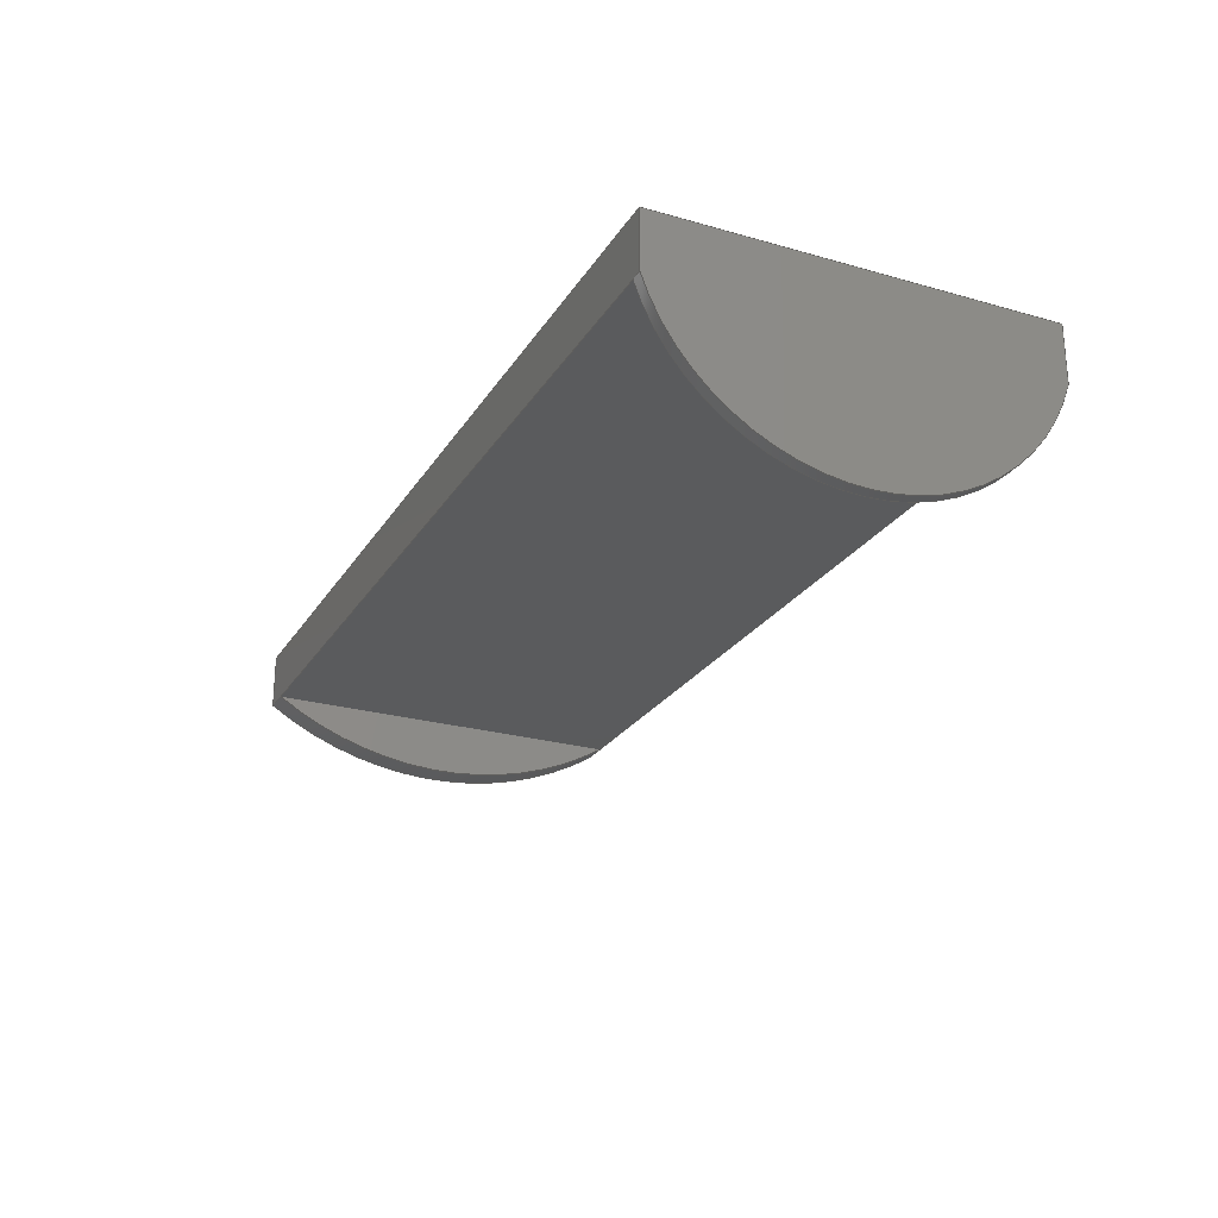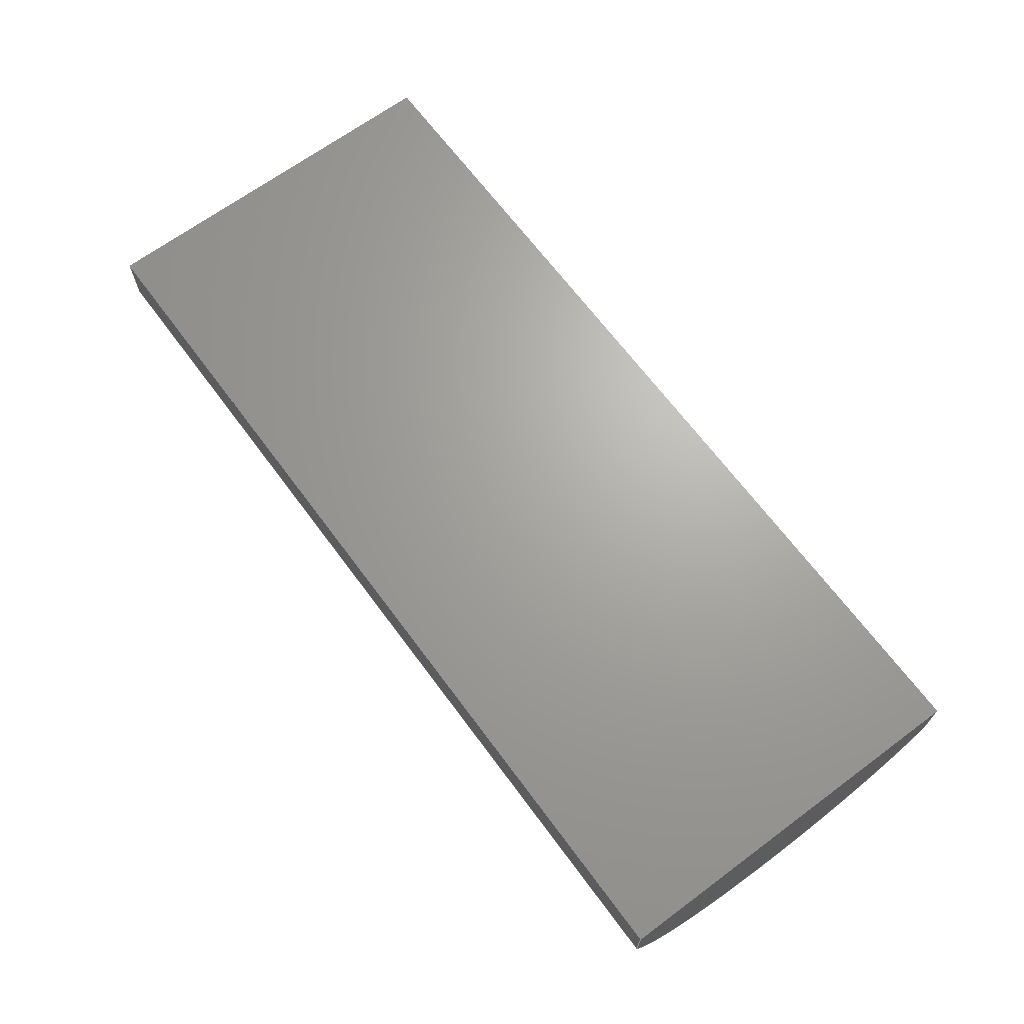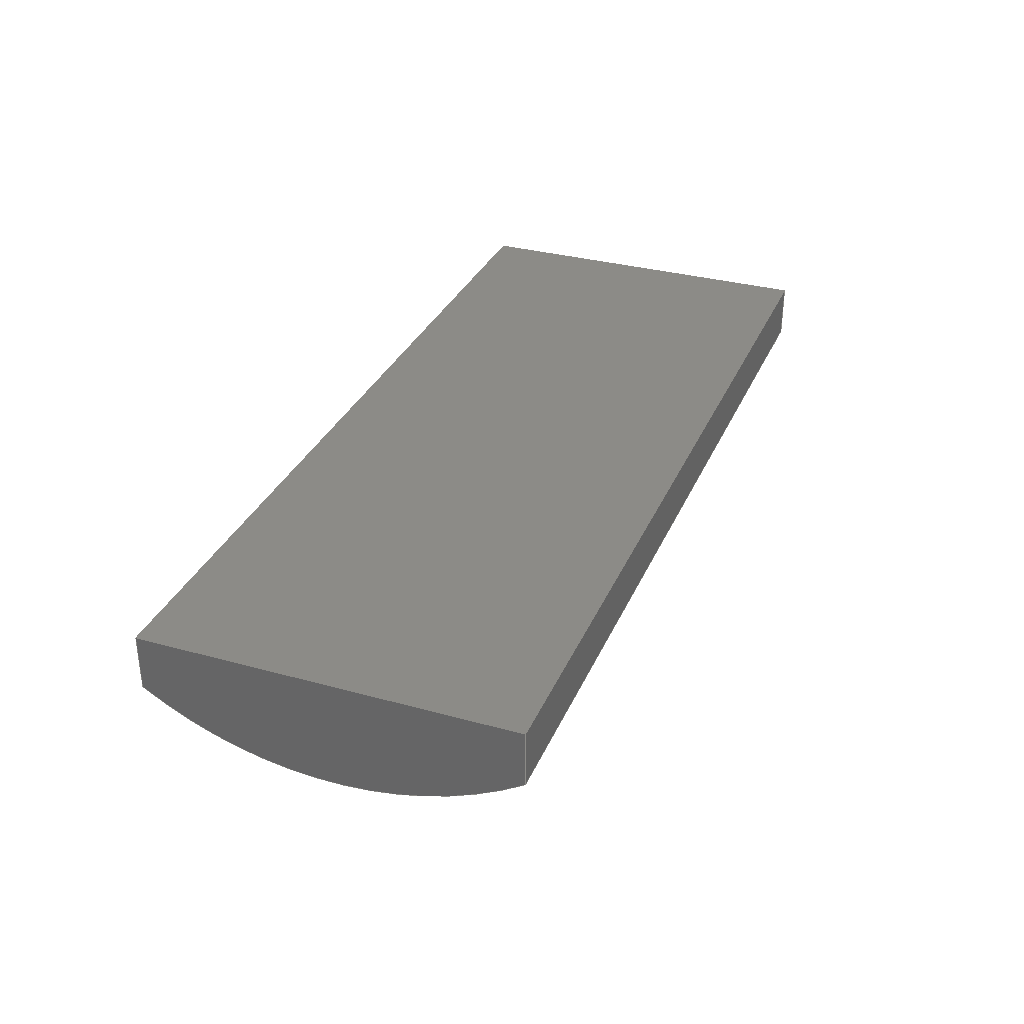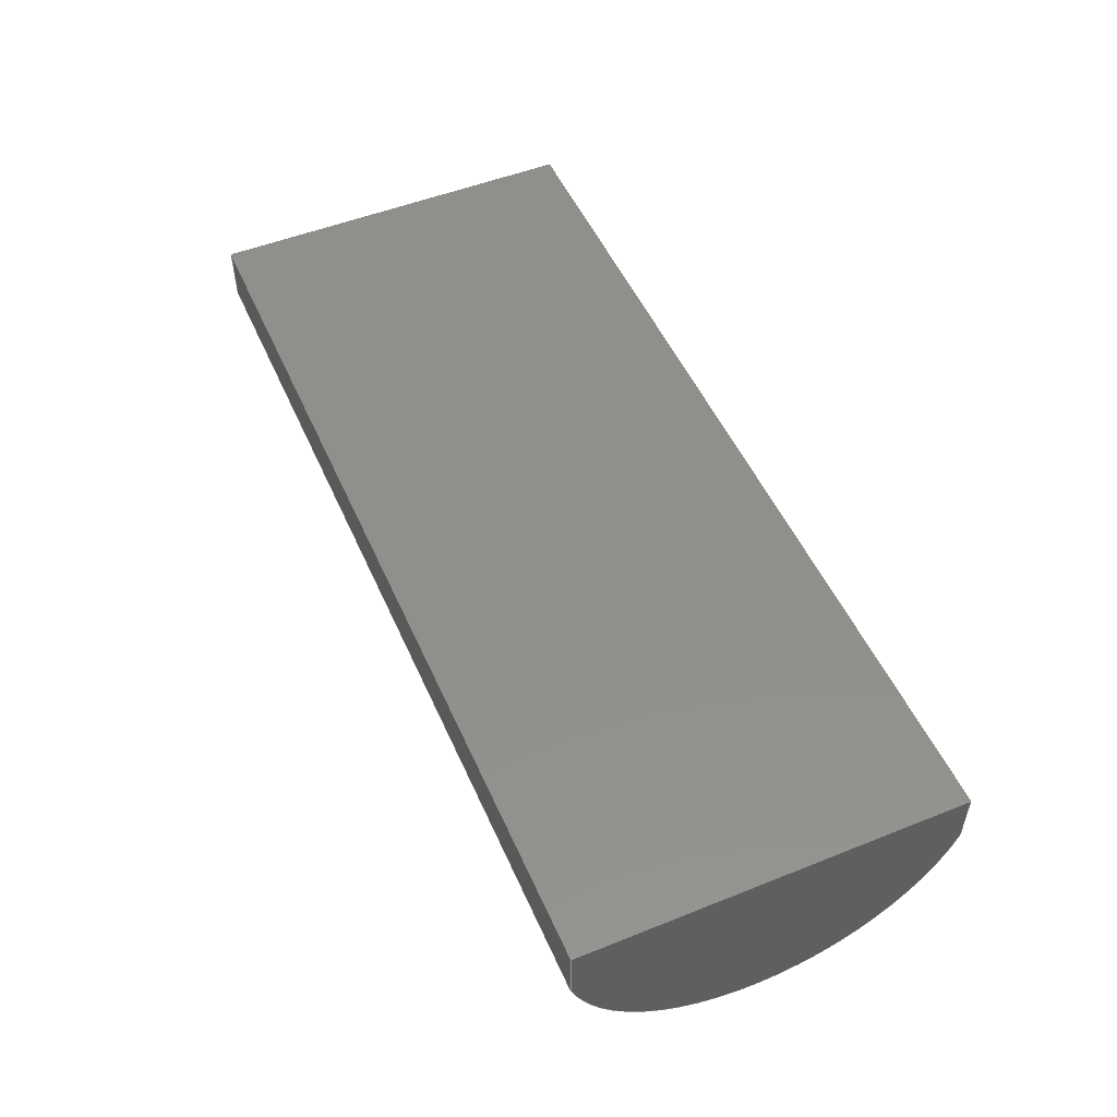
<metadata>
{"format":"step","ext":"step","renderer":"f3d","projection":"perspective","resolution":1024,"background":"white","views":[{"elev":-24.8,"azim":65.1,"up":"+Z"},{"elev":67.3,"azim":53.4,"up":"+Z"},{"elev":32.7,"azim":-69.0,"up":"+Z"},{"elev":51.3,"azim":66.5,"up":"+Z"}]}
</metadata>
<code>
ISO-10303-21;
DATA;
#1=MECHANICAL_DESIGN_GEOMETRIC_PRESENTATION_REPRESENTATION('',(#4),#274);
#2=SHAPE_REPRESENTATION_RELATIONSHIP('SRR','None',#281,#3);
#3=ADVANCED_BREP_SHAPE_REPRESENTATION('',(#5),#273);
#4=STYLED_ITEM('',(#290),#5);
#5=MANIFOLD_SOLID_BREP('Body1',#154);
#6=PLANE('',#171);
#7=PLANE('',#175);
#8=PLANE('',#176);
#9=PLANE('',#177);
#10=PLANE('',#178);
#11=PLANE('',#179);
#12=PLANE('',#180);
#13=PLANE('',#181);
#14=FACE_OUTER_BOUND('',#24,.T.);
#15=FACE_OUTER_BOUND('',#25,.T.);
#16=FACE_OUTER_BOUND('',#26,.T.);
#17=FACE_OUTER_BOUND('',#27,.T.);
#18=FACE_OUTER_BOUND('',#28,.T.);
#19=FACE_OUTER_BOUND('',#29,.T.);
#20=FACE_OUTER_BOUND('',#30,.T.);
#21=FACE_OUTER_BOUND('',#31,.T.);
#22=FACE_OUTER_BOUND('',#32,.T.);
#23=FACE_OUTER_BOUND('',#33,.T.);
#24=EDGE_LOOP('',(#102,#103,#104,#105));
#25=EDGE_LOOP('',(#106,#107));
#26=EDGE_LOOP('',(#108,#109,#110,#111));
#27=EDGE_LOOP('',(#112,#113));
#28=EDGE_LOOP('',(#114,#115,#116,#117,#118,#119));
#29=EDGE_LOOP('',(#120,#121,#122,#123));
#30=EDGE_LOOP('',(#124,#125,#126,#127,#128,#129));
#31=EDGE_LOOP('',(#130,#131,#132,#133));
#32=EDGE_LOOP('',(#134,#135,#136,#137));
#33=EDGE_LOOP('',(#138,#139,#140,#141));
#34=LINE('',#234,#50);
#35=LINE('',#237,#51);
#36=LINE('',#239,#52);
#37=LINE('',#245,#53);
#38=LINE('',#248,#54);
#39=LINE('',#250,#55);
#40=LINE('',#252,#56);
#41=LINE('',#254,#57);
#42=LINE('',#256,#58);
#43=LINE('',#257,#59);
#44=LINE('',#260,#60);
#45=LINE('',#261,#61);
#46=LINE('',#263,#62);
#47=LINE('',#265,#63);
#48=LINE('',#266,#64);
#49=LINE('',#268,#65);
#50=VECTOR('',#188,1);
#51=VECTOR('',#191,1);
#52=VECTOR('',#194,1);
#53=VECTOR('',#199,1);
#54=VECTOR('',#202,1);
#55=VECTOR('',#205,1);
#56=VECTOR('',#208,1);
#57=VECTOR('',#209,1);
#58=VECTOR('',#210,1);
#59=VECTOR('',#211,1);
#60=VECTOR('',#214,1);
#61=VECTOR('',#215,1);
#62=VECTOR('',#218,1);
#63=VECTOR('',#219,1);
#64=VECTOR('',#220,1);
#65=VECTOR('',#223,1);
#66=CIRCLE('',#169,6.126);
#67=CIRCLE('',#170,6.126);
#68=CIRCLE('',#173,3.527);
#69=CIRCLE('',#174,3.527);
#70=VERTEX_POINT('',#230);
#71=VERTEX_POINT('',#231);
#72=VERTEX_POINT('',#233);
#73=VERTEX_POINT('',#235);
#74=VERTEX_POINT('',#241);
#75=VERTEX_POINT('',#242);
#76=VERTEX_POINT('',#244);
#77=VERTEX_POINT('',#246);
#78=VERTEX_POINT('',#253);
#79=VERTEX_POINT('',#255);
#80=VERTEX_POINT('',#259);
#81=VERTEX_POINT('',#264);
#82=EDGE_CURVE('',#70,#71,#66,.T.);
#83=EDGE_CURVE('',#72,#70,#34,.T.);
#84=EDGE_CURVE('',#73,#72,#67,.T.);
#85=EDGE_CURVE('',#71,#73,#35,.T.);
#86=EDGE_CURVE('',#73,#72,#36,.T.);
#87=EDGE_CURVE('',#74,#75,#68,.T.);
#88=EDGE_CURVE('',#76,#74,#37,.T.);
#89=EDGE_CURVE('',#77,#76,#69,.T.);
#90=EDGE_CURVE('',#75,#77,#38,.T.);
#91=EDGE_CURVE('',#77,#76,#39,.T.);
#92=EDGE_CURVE('',#77,#72,#40,.T.);
#93=EDGE_CURVE('',#70,#78,#41,.T.);
#94=EDGE_CURVE('',#79,#78,#42,.T.);
#95=EDGE_CURVE('',#75,#79,#43,.T.);
#96=EDGE_CURVE('',#80,#79,#44,.T.);
#97=EDGE_CURVE('',#74,#80,#45,.T.);
#98=EDGE_CURVE('',#73,#76,#46,.T.);
#99=EDGE_CURVE('',#81,#80,#47,.T.);
#100=EDGE_CURVE('',#71,#81,#48,.T.);
#101=EDGE_CURVE('',#78,#81,#49,.T.);
#102=ORIENTED_EDGE('',*,*,#82,.F.);
#103=ORIENTED_EDGE('',*,*,#83,.F.);
#104=ORIENTED_EDGE('',*,*,#84,.F.);
#105=ORIENTED_EDGE('',*,*,#85,.F.);
#106=ORIENTED_EDGE('',*,*,#84,.T.);
#107=ORIENTED_EDGE('',*,*,#86,.F.);
#108=ORIENTED_EDGE('',*,*,#87,.F.);
#109=ORIENTED_EDGE('',*,*,#88,.F.);
#110=ORIENTED_EDGE('',*,*,#89,.F.);
#111=ORIENTED_EDGE('',*,*,#90,.F.);
#112=ORIENTED_EDGE('',*,*,#89,.T.);
#113=ORIENTED_EDGE('',*,*,#91,.F.);
#114=ORIENTED_EDGE('',*,*,#90,.T.);
#115=ORIENTED_EDGE('',*,*,#92,.T.);
#116=ORIENTED_EDGE('',*,*,#83,.T.);
#117=ORIENTED_EDGE('',*,*,#93,.T.);
#118=ORIENTED_EDGE('',*,*,#94,.F.);
#119=ORIENTED_EDGE('',*,*,#95,.F.);
#120=ORIENTED_EDGE('',*,*,#95,.T.);
#121=ORIENTED_EDGE('',*,*,#96,.F.);
#122=ORIENTED_EDGE('',*,*,#97,.F.);
#123=ORIENTED_EDGE('',*,*,#87,.T.);
#124=ORIENTED_EDGE('',*,*,#85,.T.);
#125=ORIENTED_EDGE('',*,*,#98,.T.);
#126=ORIENTED_EDGE('',*,*,#88,.T.);
#127=ORIENTED_EDGE('',*,*,#97,.T.);
#128=ORIENTED_EDGE('',*,*,#99,.F.);
#129=ORIENTED_EDGE('',*,*,#100,.F.);
#130=ORIENTED_EDGE('',*,*,#100,.T.);
#131=ORIENTED_EDGE('',*,*,#101,.F.);
#132=ORIENTED_EDGE('',*,*,#93,.F.);
#133=ORIENTED_EDGE('',*,*,#82,.T.);
#134=ORIENTED_EDGE('',*,*,#101,.T.);
#135=ORIENTED_EDGE('',*,*,#99,.T.);
#136=ORIENTED_EDGE('',*,*,#96,.T.);
#137=ORIENTED_EDGE('',*,*,#94,.T.);
#138=ORIENTED_EDGE('',*,*,#86,.T.);
#139=ORIENTED_EDGE('',*,*,#92,.F.);
#140=ORIENTED_EDGE('',*,*,#91,.T.);
#141=ORIENTED_EDGE('',*,*,#98,.F.);
#142=CYLINDRICAL_SURFACE('',#168,6.126);
#143=CYLINDRICAL_SURFACE('',#172,3.527);
#144=ADVANCED_FACE('',(#14),#142,.T.);
#145=ADVANCED_FACE('',(#15),#6,.F.);
#146=ADVANCED_FACE('',(#16),#143,.T.);
#147=ADVANCED_FACE('',(#17),#7,.F.);
#148=ADVANCED_FACE('',(#18),#8,.T.);
#149=ADVANCED_FACE('',(#19),#9,.T.);
#150=ADVANCED_FACE('',(#20),#10,.T.);
#151=ADVANCED_FACE('',(#21),#11,.T.);
#152=ADVANCED_FACE('',(#22),#12,.T.);
#153=ADVANCED_FACE('',(#23),#13,.F.);
#154=CLOSED_SHELL('',(#144,#145,#146,#147,#148,#149,#150,#151,#152,#153));
#155=DERIVED_UNIT_ELEMENT(#157,1);
#156=DERIVED_UNIT_ELEMENT(#276,3);
#157=(
MASS_UNIT()
NAMED_UNIT(*)
SI_UNIT(.KILO.,.GRAM.)
);
#158=DERIVED_UNIT((#155,#156));
#159=MEASURE_REPRESENTATION_ITEM('density measure',
POSITIVE_RATIO_MEASURE(7850),#158);
#160=PROPERTY_DEFINITION_REPRESENTATION(#165,#162);
#161=PROPERTY_DEFINITION_REPRESENTATION(#166,#163);
#162=REPRESENTATION('material name',(#164),#273);
#163=REPRESENTATION('density',(#159),#273);
#164=DESCRIPTIVE_REPRESENTATION_ITEM('Steel','Steel');
#165=PROPERTY_DEFINITION('material property','material name',#283);
#166=PROPERTY_DEFINITION('material property','density of part',#283);
#167=AXIS2_PLACEMENT_3D('placement',#228,#182,#183);
#168=AXIS2_PLACEMENT_3D('',#229,#184,#185);
#169=AXIS2_PLACEMENT_3D('',#232,#186,#187);
#170=AXIS2_PLACEMENT_3D('',#236,#189,#190);
#171=AXIS2_PLACEMENT_3D('',#238,#192,#193);
#172=AXIS2_PLACEMENT_3D('',#240,#195,#196);
#173=AXIS2_PLACEMENT_3D('',#243,#197,#198);
#174=AXIS2_PLACEMENT_3D('',#247,#200,#201);
#175=AXIS2_PLACEMENT_3D('',#249,#203,#204);
#176=AXIS2_PLACEMENT_3D('',#251,#206,#207);
#177=AXIS2_PLACEMENT_3D('',#258,#212,#213);
#178=AXIS2_PLACEMENT_3D('',#262,#216,#217);
#179=AXIS2_PLACEMENT_3D('',#267,#221,#222);
#180=AXIS2_PLACEMENT_3D('',#269,#224,#225);
#181=AXIS2_PLACEMENT_3D('',#270,#226,#227);
#182=DIRECTION('axis',(0,0,1));
#183=DIRECTION('refdir',(1,0,0));
#184=DIRECTION('center_axis',(1,0,0));
#185=DIRECTION('ref_axis',(0,0.5476,-0.8368));
#186=DIRECTION('center_axis',(-1,0,0));
#187=DIRECTION('ref_axis',(0,0.5476,-0.8368));
#188=DIRECTION('',(-1,0,0));
#189=DIRECTION('center_axis',(1,0,0));
#190=DIRECTION('ref_axis',(0,0.5476,-0.8368));
#191=DIRECTION('',(1,0,0));
#192=DIRECTION('center_axis',(-1,0,0));
#193=DIRECTION('ref_axis',(0,0,1));
#194=DIRECTION('',(0,1,0));
#195=DIRECTION('center_axis',(-1,0,0));
#196=DIRECTION('ref_axis',(0,-0.9512,-0.3087));
#197=DIRECTION('center_axis',(1,0,0));
#198=DIRECTION('ref_axis',(0,-0.9512,-0.3087));
#199=DIRECTION('',(1,0,0));
#200=DIRECTION('center_axis',(-1,0,0));
#201=DIRECTION('ref_axis',(0,-0.9512,-0.3087));
#202=DIRECTION('',(-1,0,0));
#203=DIRECTION('center_axis',(1,0,0));
#204=DIRECTION('ref_axis',(0,0,-1));
#205=DIRECTION('',(0,-1,0));
#206=DIRECTION('center_axis',(0,1,0));
#207=DIRECTION('ref_axis',(-1,0,0));
#208=DIRECTION('',(-1,0,0));
#209=DIRECTION('',(0,0,1));
#210=DIRECTION('',(-1,0,0));
#211=DIRECTION('',(0,0,1));
#212=DIRECTION('center_axis',(1,0,0));
#213=DIRECTION('ref_axis',(0,1,0));
#214=DIRECTION('',(0,1,0));
#215=DIRECTION('',(0,0,1));
#216=DIRECTION('center_axis',(0,-1,0));
#217=DIRECTION('ref_axis',(1,0,0));
#218=DIRECTION('',(1,0,0));
#219=DIRECTION('',(1,0,0));
#220=DIRECTION('',(0,0,1));
#221=DIRECTION('center_axis',(-1,0,0));
#222=DIRECTION('ref_axis',(0,-1,0));
#223=DIRECTION('',(0,-1,0));
#224=DIRECTION('center_axis',(0,0,1));
#225=DIRECTION('ref_axis',(1,0,0));
#226=DIRECTION('center_axis',(0,0,1));
#227=DIRECTION('ref_axis',(1,0,0));
#228=CARTESIAN_POINT('',(0,0,0));
#229=CARTESIAN_POINT('Origin',(-8.173,0,5.126));
#230=CARTESIAN_POINT('',(-8.173,3.355,0));
#231=CARTESIAN_POINT('',(-8.173,-3.355,0));
#232=CARTESIAN_POINT('Origin',(-8.173,0,5.126));
#233=CARTESIAN_POINT('',(-7.673,3.355,0));
#234=CARTESIAN_POINT('',(8.173,3.355,0));
#235=CARTESIAN_POINT('',(-7.673,-3.355,0));
#236=CARTESIAN_POINT('Origin',(-7.673,0,5.126));
#237=CARTESIAN_POINT('',(-8.173,-3.355,0));
#238=CARTESIAN_POINT('Origin',(-7.673,0,-0.5));
#239=CARTESIAN_POINT('',(-7.673,0,0));
#240=CARTESIAN_POINT('Origin',(8.173,2.22e-16,1.089));
#241=CARTESIAN_POINT('',(8.173,-3.355,0));
#242=CARTESIAN_POINT('',(8.173,3.355,0));
#243=CARTESIAN_POINT('Origin',(8.173,2.22e-16,1.089));
#244=CARTESIAN_POINT('',(7.973,-3.355,0));
#245=CARTESIAN_POINT('',(-8.173,-3.355,0));
#246=CARTESIAN_POINT('',(7.973,3.355,8.882e-16));
#247=CARTESIAN_POINT('Origin',(7.973,2.22e-16,1.089));
#248=CARTESIAN_POINT('',(8.173,3.355,0));
#249=CARTESIAN_POINT('Origin',(7.973,0,-1.219));
#250=CARTESIAN_POINT('',(7.973,0,0));
#251=CARTESIAN_POINT('Origin',(8.173,3.355,0));
#252=CARTESIAN_POINT('',(8.173,3.355,0));
#253=CARTESIAN_POINT('',(-8.173,3.355,1));
#254=CARTESIAN_POINT('',(-8.173,3.355,0));
#255=CARTESIAN_POINT('',(8.173,3.355,1));
#256=CARTESIAN_POINT('',(8.173,3.355,1));
#257=CARTESIAN_POINT('',(8.173,3.355,0));
#258=CARTESIAN_POINT('Origin',(8.173,-3.355,0));
#259=CARTESIAN_POINT('',(8.173,-3.355,1));
#260=CARTESIAN_POINT('',(8.173,-3.355,1));
#261=CARTESIAN_POINT('',(8.173,-3.355,0));
#262=CARTESIAN_POINT('Origin',(-8.173,-3.355,0));
#263=CARTESIAN_POINT('',(-8.173,-3.355,0));
#264=CARTESIAN_POINT('',(-8.173,-3.355,1));
#265=CARTESIAN_POINT('',(-8.173,-3.355,1));
#266=CARTESIAN_POINT('',(-8.173,-3.355,0));
#267=CARTESIAN_POINT('Origin',(-8.173,3.355,0));
#268=CARTESIAN_POINT('',(-8.173,3.355,1));
#269=CARTESIAN_POINT('Origin',(0,0,1));
#270=CARTESIAN_POINT('Origin',(0,0,0));
#271=UNCERTAINTY_MEASURE_WITH_UNIT(LENGTH_MEASURE(0.001),#275,
'DISTANCE_ACCURACY_VALUE',
'Maximum model space distance between geometric entities at asserted c
onnectivities');
#272=UNCERTAINTY_MEASURE_WITH_UNIT(LENGTH_MEASURE(0.001),#275,
'DISTANCE_ACCURACY_VALUE',
'Maximum model space distance between geometric entities at asserted c
onnectivities');
#273=(
GEOMETRIC_REPRESENTATION_CONTEXT(3)
GLOBAL_UNCERTAINTY_ASSIGNED_CONTEXT((#271))
GLOBAL_UNIT_ASSIGNED_CONTEXT((#275,#277,#278))
REPRESENTATION_CONTEXT('','3D')
);
#274=(
GEOMETRIC_REPRESENTATION_CONTEXT(3)
GLOBAL_UNCERTAINTY_ASSIGNED_CONTEXT((#272))
GLOBAL_UNIT_ASSIGNED_CONTEXT((#275,#277,#278))
REPRESENTATION_CONTEXT('','3D')
);
#275=(
LENGTH_UNIT()
NAMED_UNIT(*)
SI_UNIT(.CENTI.,.METRE.)
);
#276=(
LENGTH_UNIT()
NAMED_UNIT(*)
SI_UNIT($,.METRE.)
);
#277=(
NAMED_UNIT(*)
PLANE_ANGLE_UNIT()
SI_UNIT($,.RADIAN.)
);
#278=(
NAMED_UNIT(*)
SI_UNIT($,.STERADIAN.)
SOLID_ANGLE_UNIT()
);
#279=SHAPE_DEFINITION_REPRESENTATION(#280,#281);
#280=PRODUCT_DEFINITION_SHAPE('',$,#283);
#281=SHAPE_REPRESENTATION('',(#167),#273);
#282=PRODUCT_DEFINITION_CONTEXT('part definition',#287,'design');
#283=PRODUCT_DEFINITION('Untitled','Untitled',#284,#282);
#284=PRODUCT_DEFINITION_FORMATION('',$,#289);
#285=PRODUCT_RELATED_PRODUCT_CATEGORY('Untitled','Untitled',(#289));
#286=APPLICATION_PROTOCOL_DEFINITION('international standard',
'automotive_design',2009,#287);
#287=APPLICATION_CONTEXT(
'Core Data for Automotive Mechanical Design Process');
#288=PRODUCT_CONTEXT('part definition',#287,'mechanical');
#289=PRODUCT('Untitled','Untitled',$,(#288));
#290=PRESENTATION_STYLE_ASSIGNMENT((#291));
#291=SURFACE_STYLE_USAGE(.BOTH.,#292);
#292=SURFACE_SIDE_STYLE('',(#293));
#293=SURFACE_STYLE_FILL_AREA(#294);
#294=FILL_AREA_STYLE('Steel - Satin',(#295));
#295=FILL_AREA_STYLE_COLOUR('Steel - Satin',#296);
#296=COLOUR_RGB('Steel - Satin',0.6275,0.6275,0.6275);
ENDSEC;
END-ISO-10303-21;

</code>
